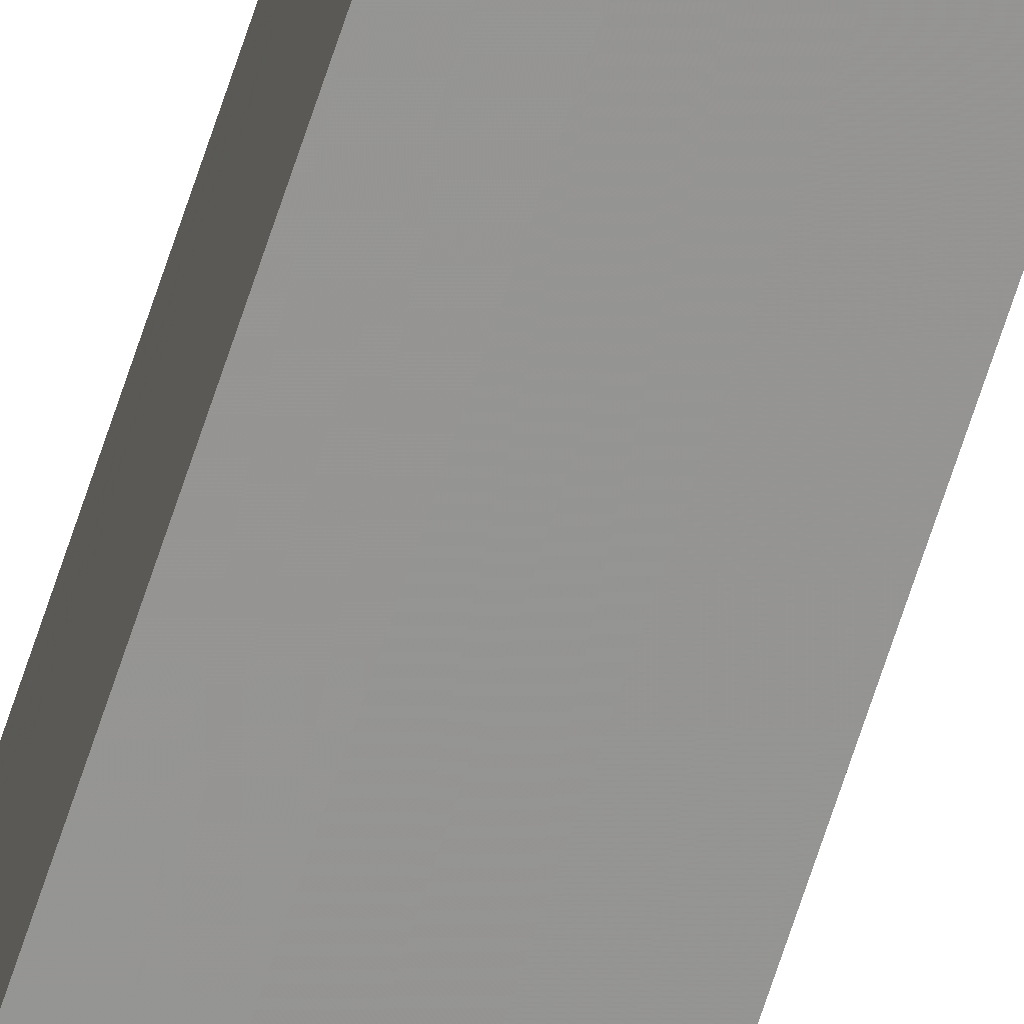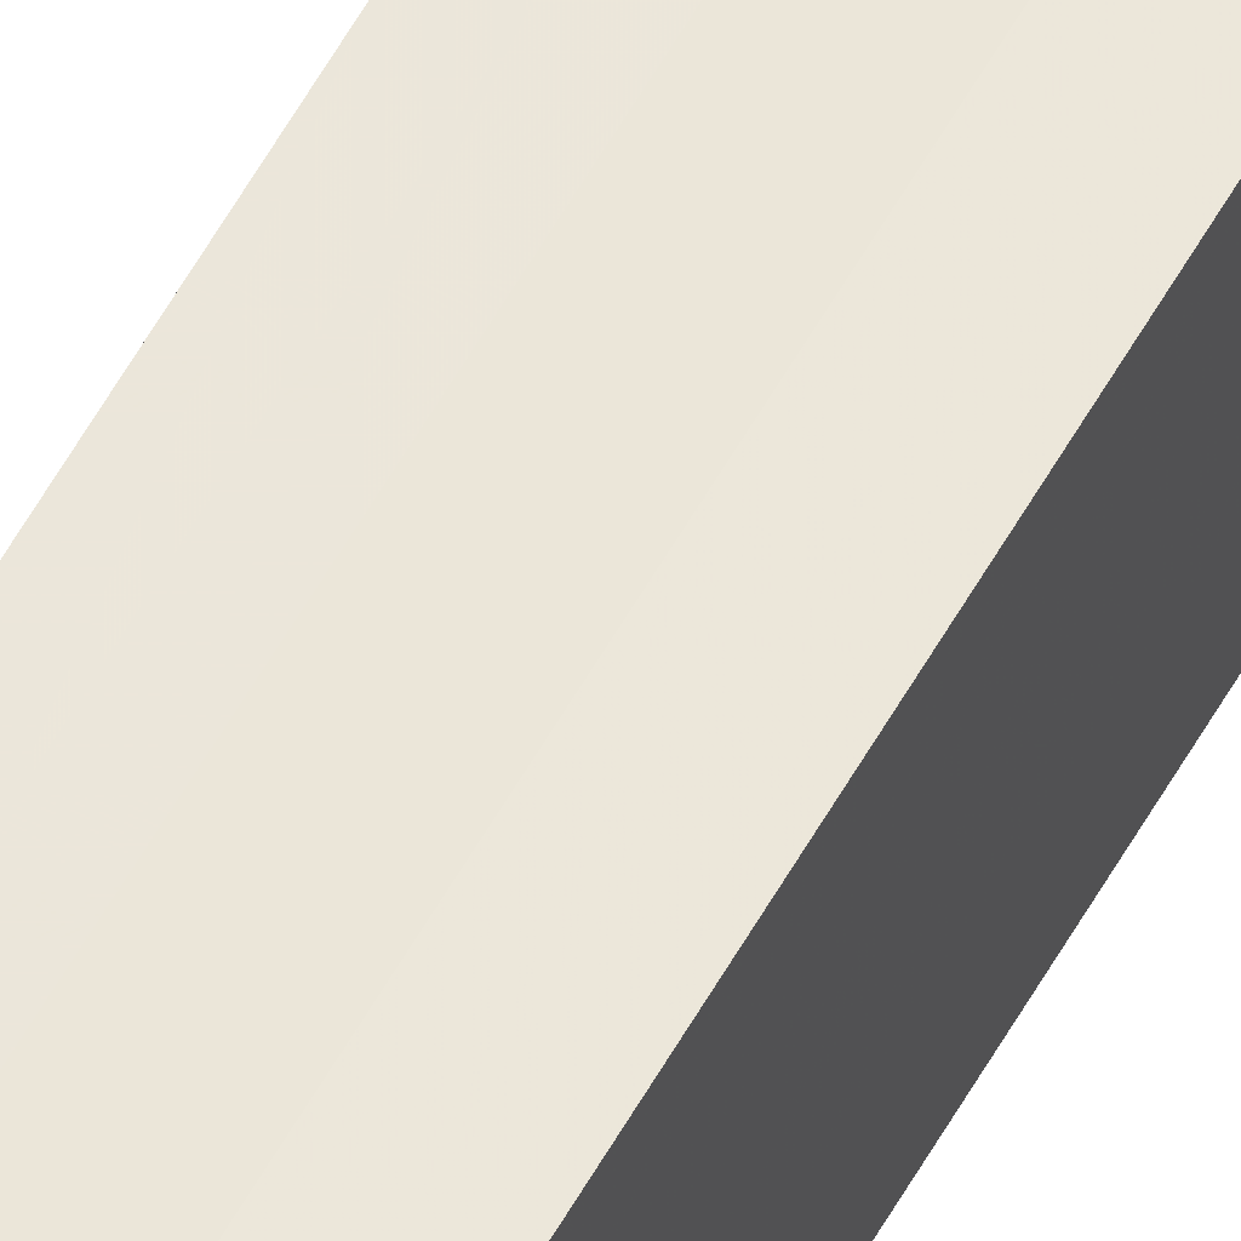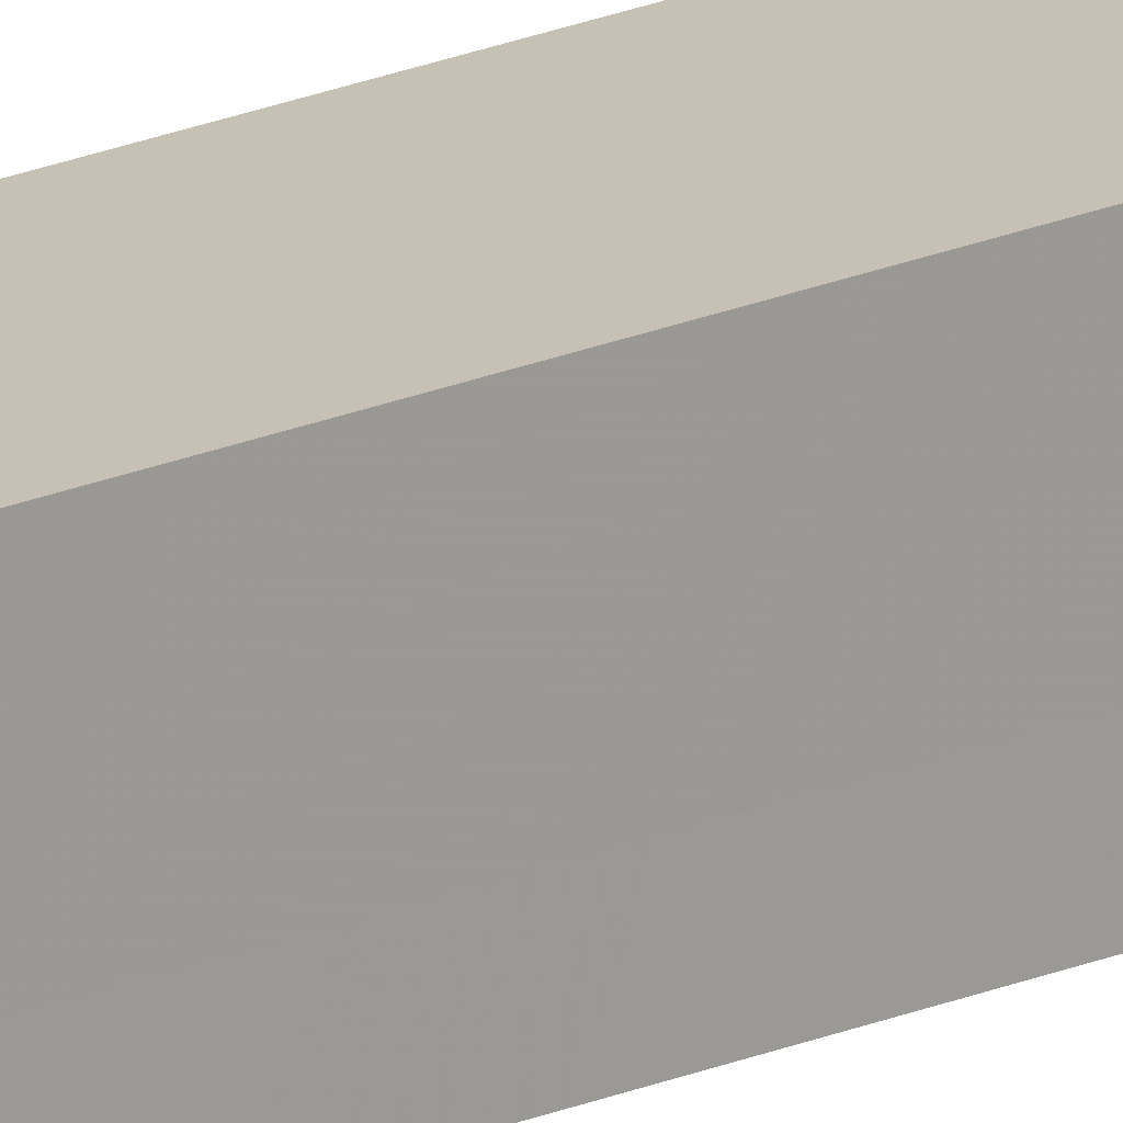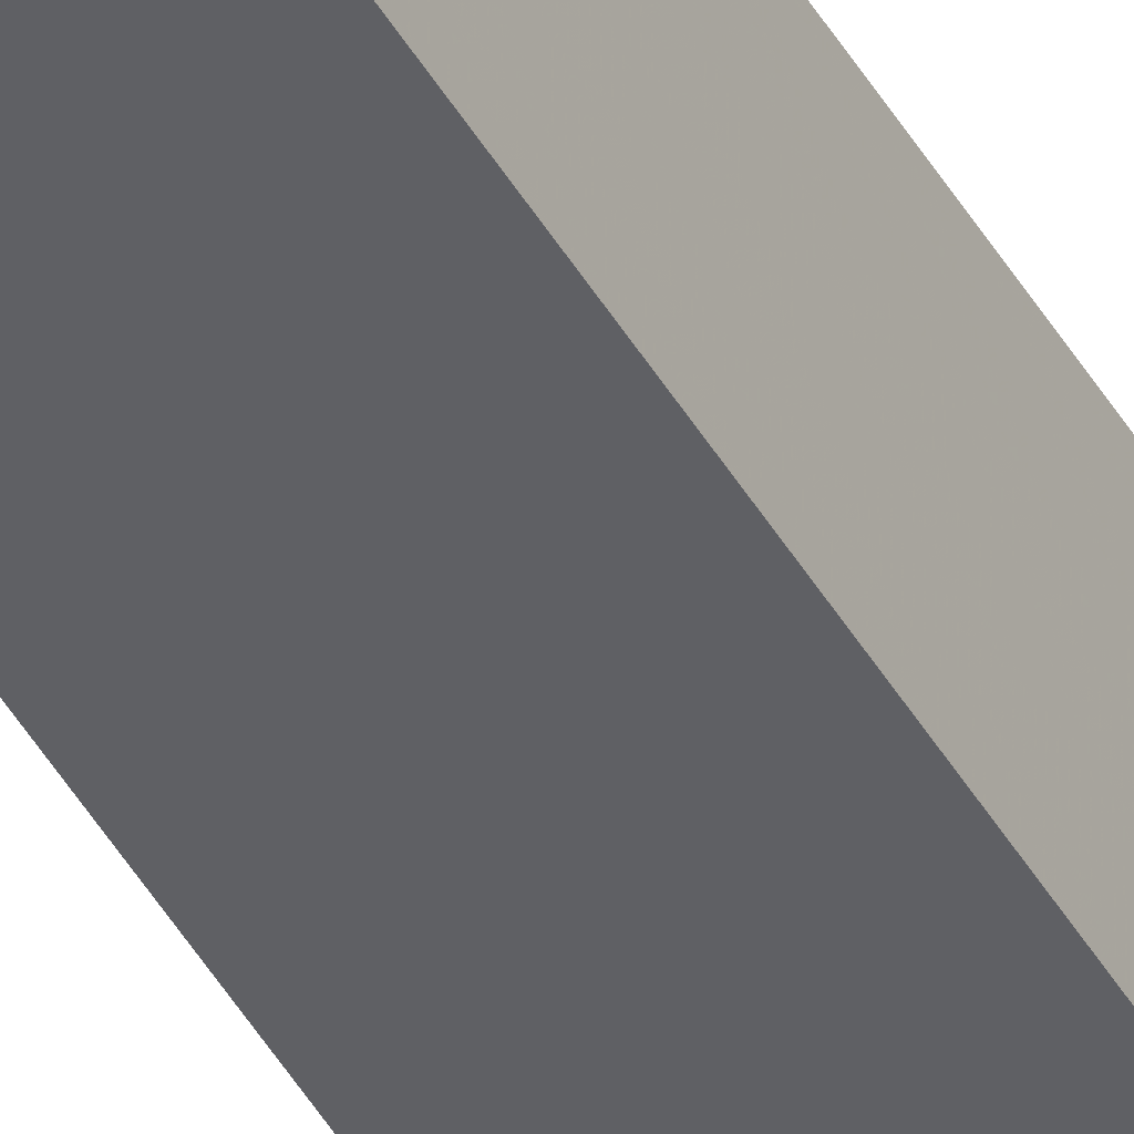
<metadata>
{"format":"obj","ext":"obj","renderer":"f3d","projection":"perspective","resolution":1024,"background":"white","views":[{"elev":-67.2,"azim":162.1,"up":"+Y"},{"elev":54.8,"azim":28.1,"up":"+Y"},{"elev":18.7,"azim":-130.5,"up":"+Y"},{"elev":-43.8,"azim":-152.3,"up":"+Y"}]}
</metadata>
<code>
o 21654
v 2228 1874 13.05
v 2228 1874 13.05
v 2228 1874 14.67
v 2228 1874 13.05
v 2228 1874 14.67
v 2228 1874 13.05
v 2228 1874 14.67
v 2228 1874 13.05
v 2228 1874 14.67
v 2228 1874 13.05
v 2228 1874 14.67
v 2228 1874 13.05
v 2228 1874 14.67
v 2228 1874 13.05
v 2228 1874 13.05
v 2228 1874 13.05
v 2228 1874 13.05
v 2228 1874 13.05
v 2228 1874 13.05
v 2228 1874 13.05
v 2228 1874 14.67
v 2228 1874 14.67
v 2228 1874 13.05
v 2228 1874 14.67
v 2228 1874 13.05
v 2228 1874 13.05
v 2228 1874 14.67
v 2228 1874 13.05
v 2228 1874 13.05
v 2228 1874 13.05
v 2228 1874 13.05
v 2228 1874 13.05
v 2228 1874 13.05
v 2228 1874 14.67
v 2228 1874 14.67
v 2228 1874 14.67
v 2228 1874 14.67
v 2228 1874 14.67
v 2228 1874 13.05
v 2228 1874 14.67
v 2228 1874 13.05
v 2228 1874 14.67
v 2228 1874 13.05
v 2228 1874 14.67
v 2228 1874 13.05
v 2228 1874 13.05
v 2228 1874 13.05
v 2228 1874 13.05
v 2228 1874 13.05
v 2228 1874 13.05
v 2228 1874 14.67
v 2228 1874 13.05
v 2228 1874 14.67
v 2228 1874 13.05
v 2228 1874 14.67
v 2228 1874 13.05
v 2228 1874 14.67
v 2228 1874 13.05
v 2228 1874 14.67
v 2228 1874 13.05
v 2228 1874 14.67
v 2228 1874 14.67
v 2228 1874 14.67
v 2228 1874 14.67
v 2228 1874 14.67
v 2228 1874 14.67
v 2228 1874 14.67
v 2228 1874 14.67
v 2228 1874 14.67
v 2228 1874 14.67
v 2228 1874 14.67
v 2228 1874 14.67
v 2228 1874 14.67
v 2228 1874 14.67
f 1 2 3
f 2 4 5
f 6 1 7
f 7 8 9
f 9 10 11
f 11 12 13
f 14 12 15
f 14 16 12
f 14 15 17
f 14 18 16
f 14 17 19
f 14 20 18
f 21 19 22
f 14 19 23
f 24 25 21
f 14 23 26
f 27 28 24
f 14 29 20
f 14 30 29
f 14 26 31
f 14 31 30
f 32 33 27
f 34 20 35
f 36 31 37
f 38 39 34
f 40 41 36
f 42 43 38
f 44 45 40
f 46 47 42
f 48 49 44
f 47 50 51
f 50 52 53
f 49 54 55
f 54 56 57
f 33 58 59
f 58 60 61
f 62 63 64
f 62 65 63
f 62 64 66
f 62 67 65
f 62 66 68
f 62 69 67
f 62 68 70
f 62 71 69
f 62 70 72
f 62 73 71
f 62 72 74
f 62 74 73

</code>
